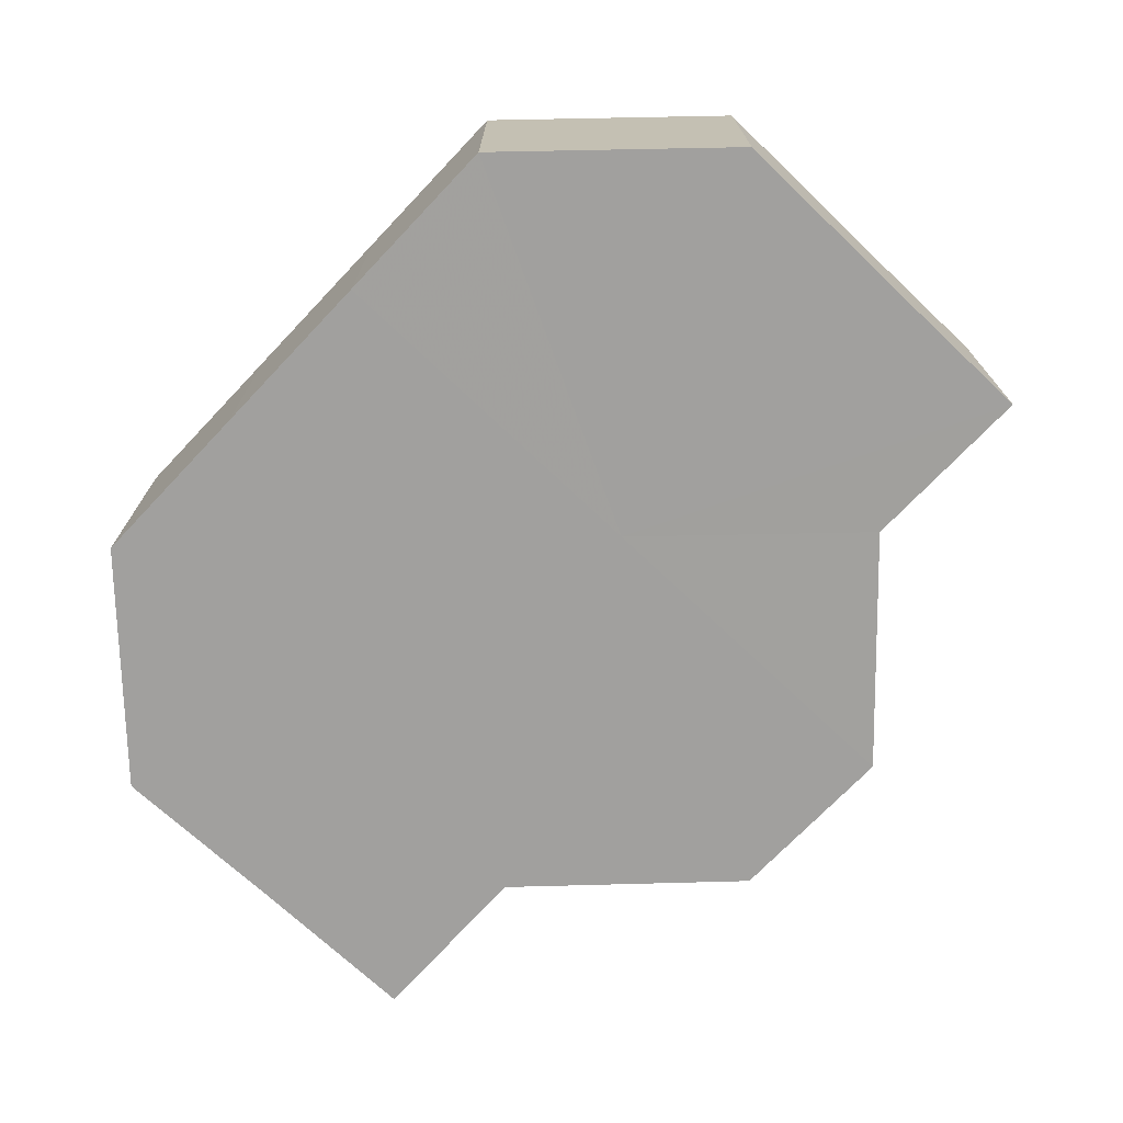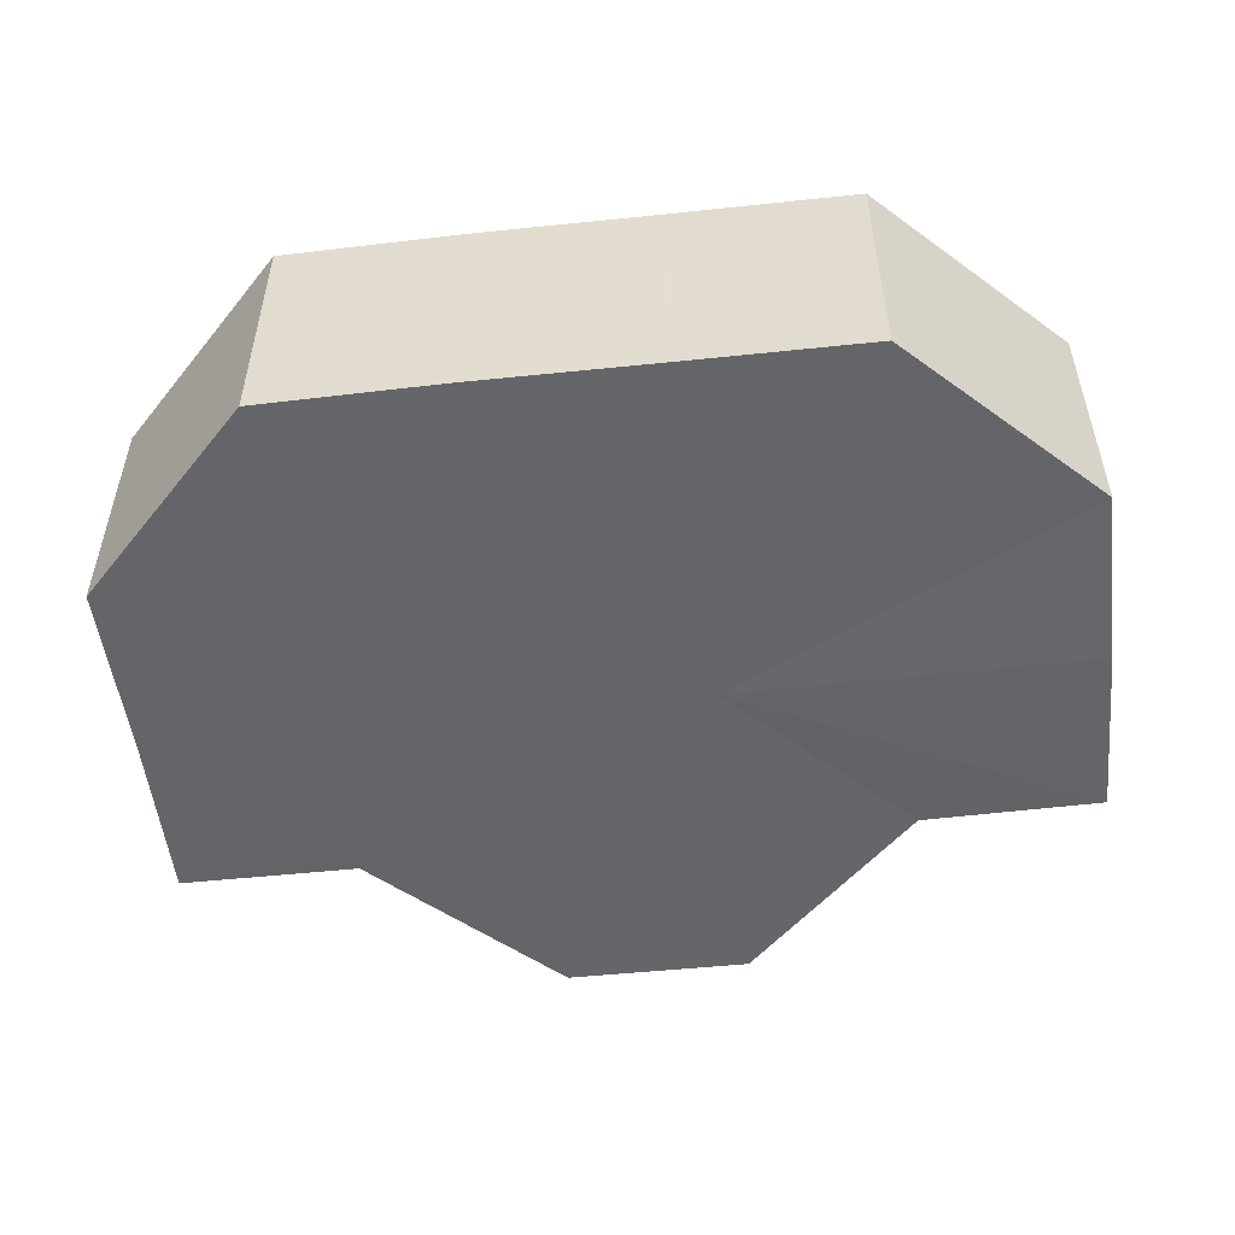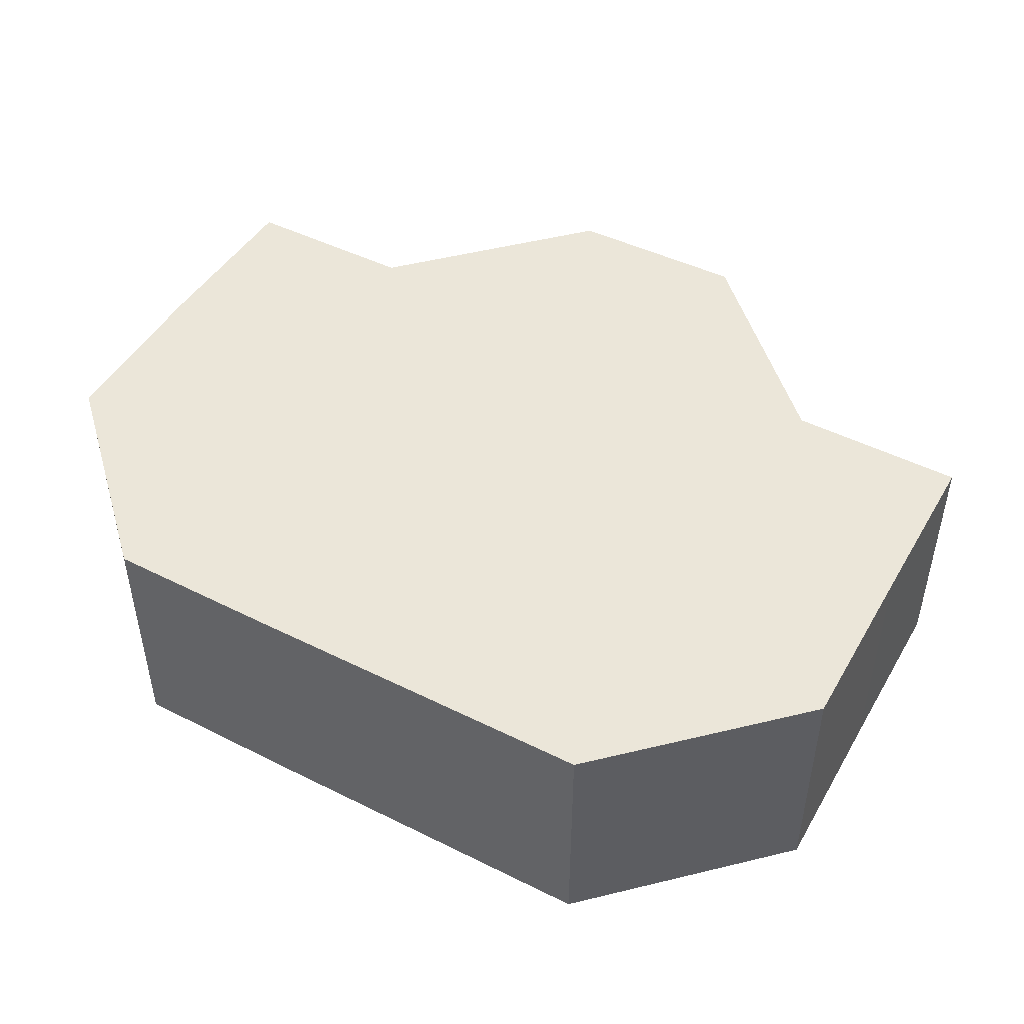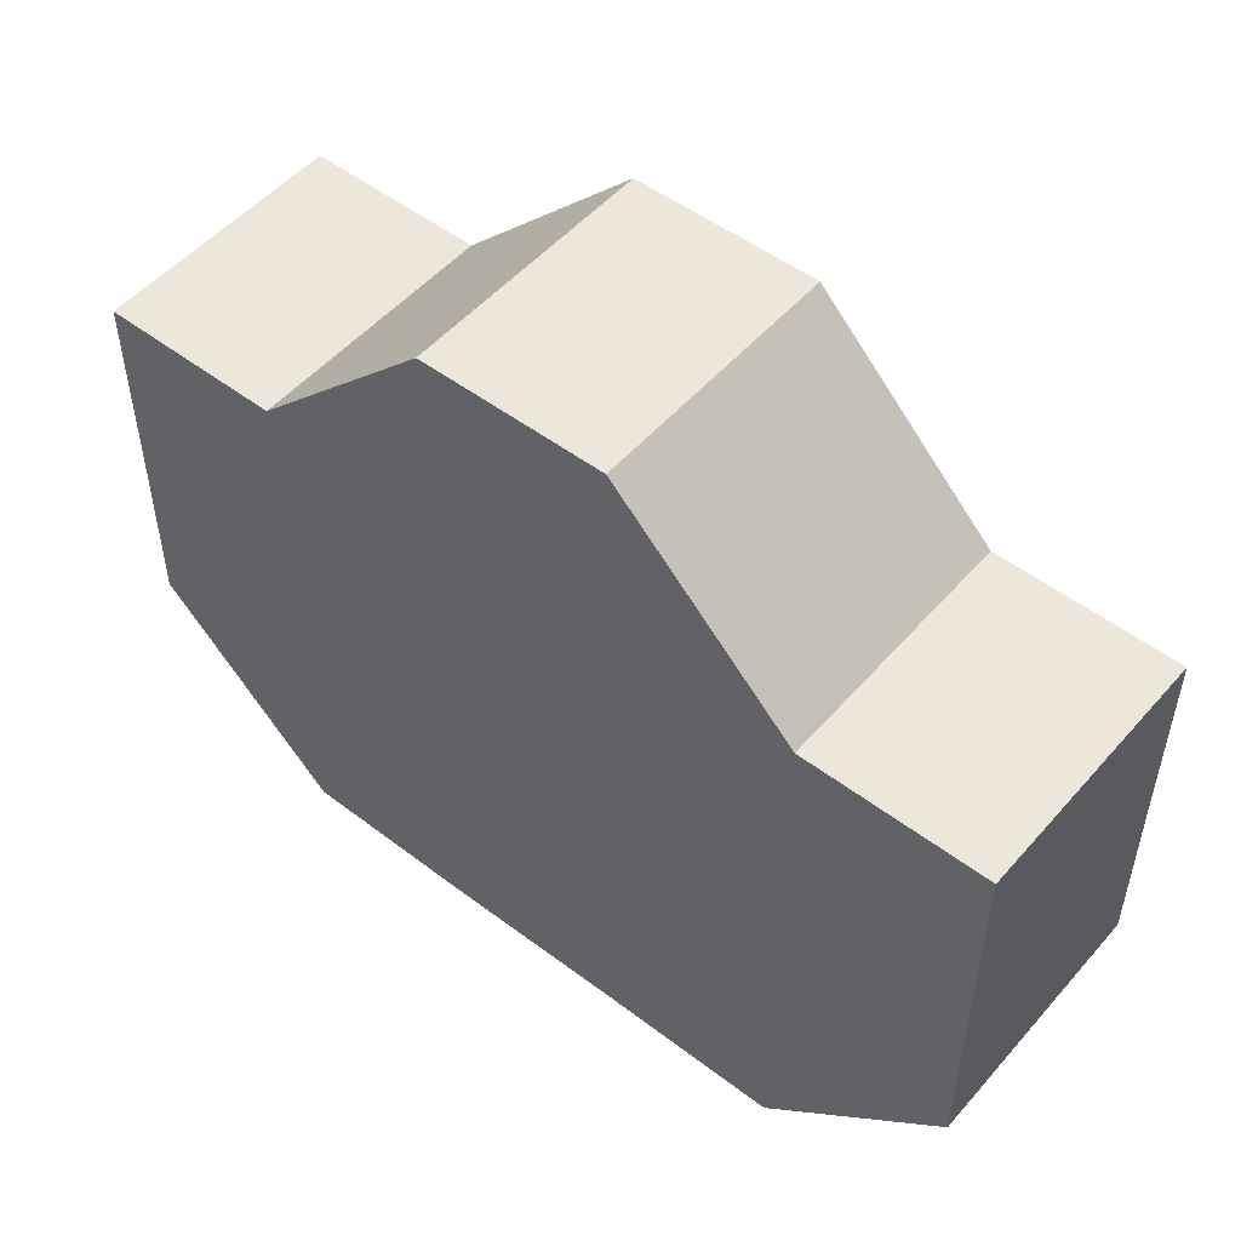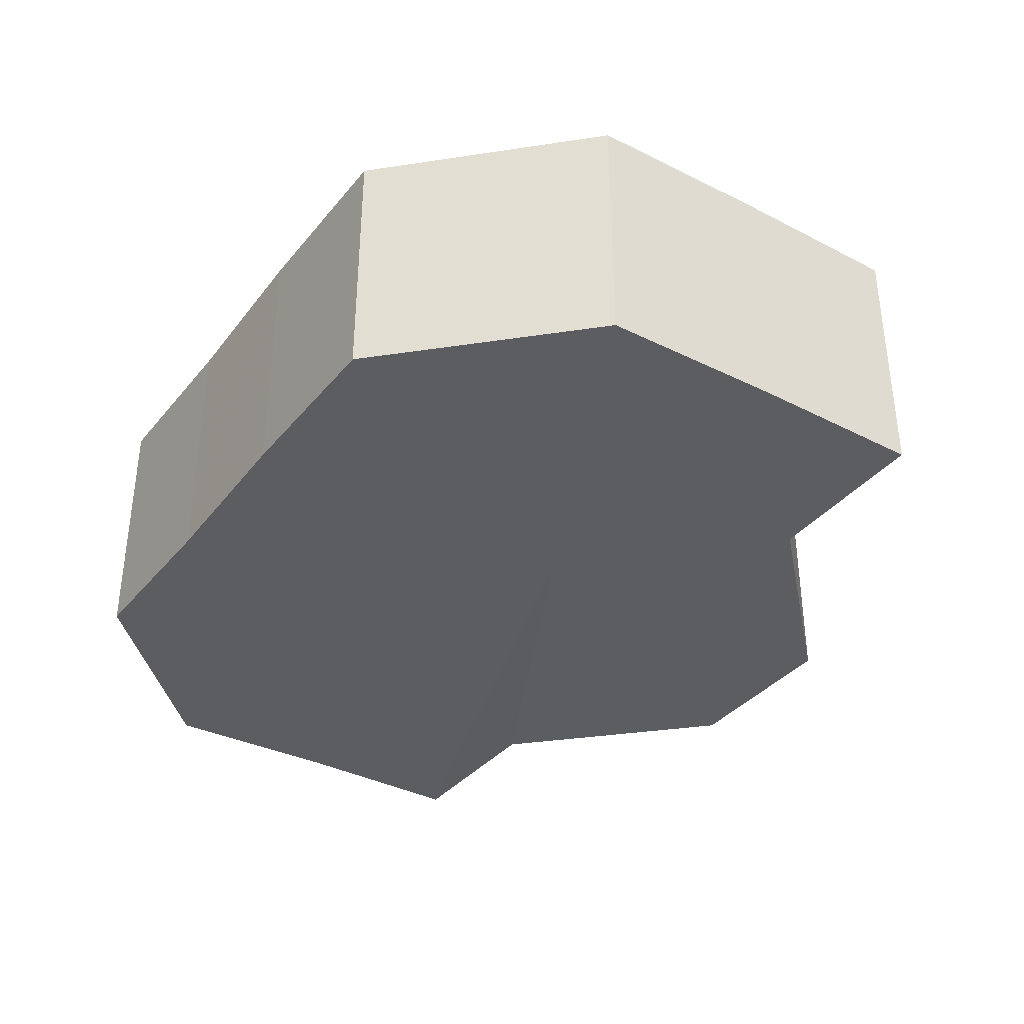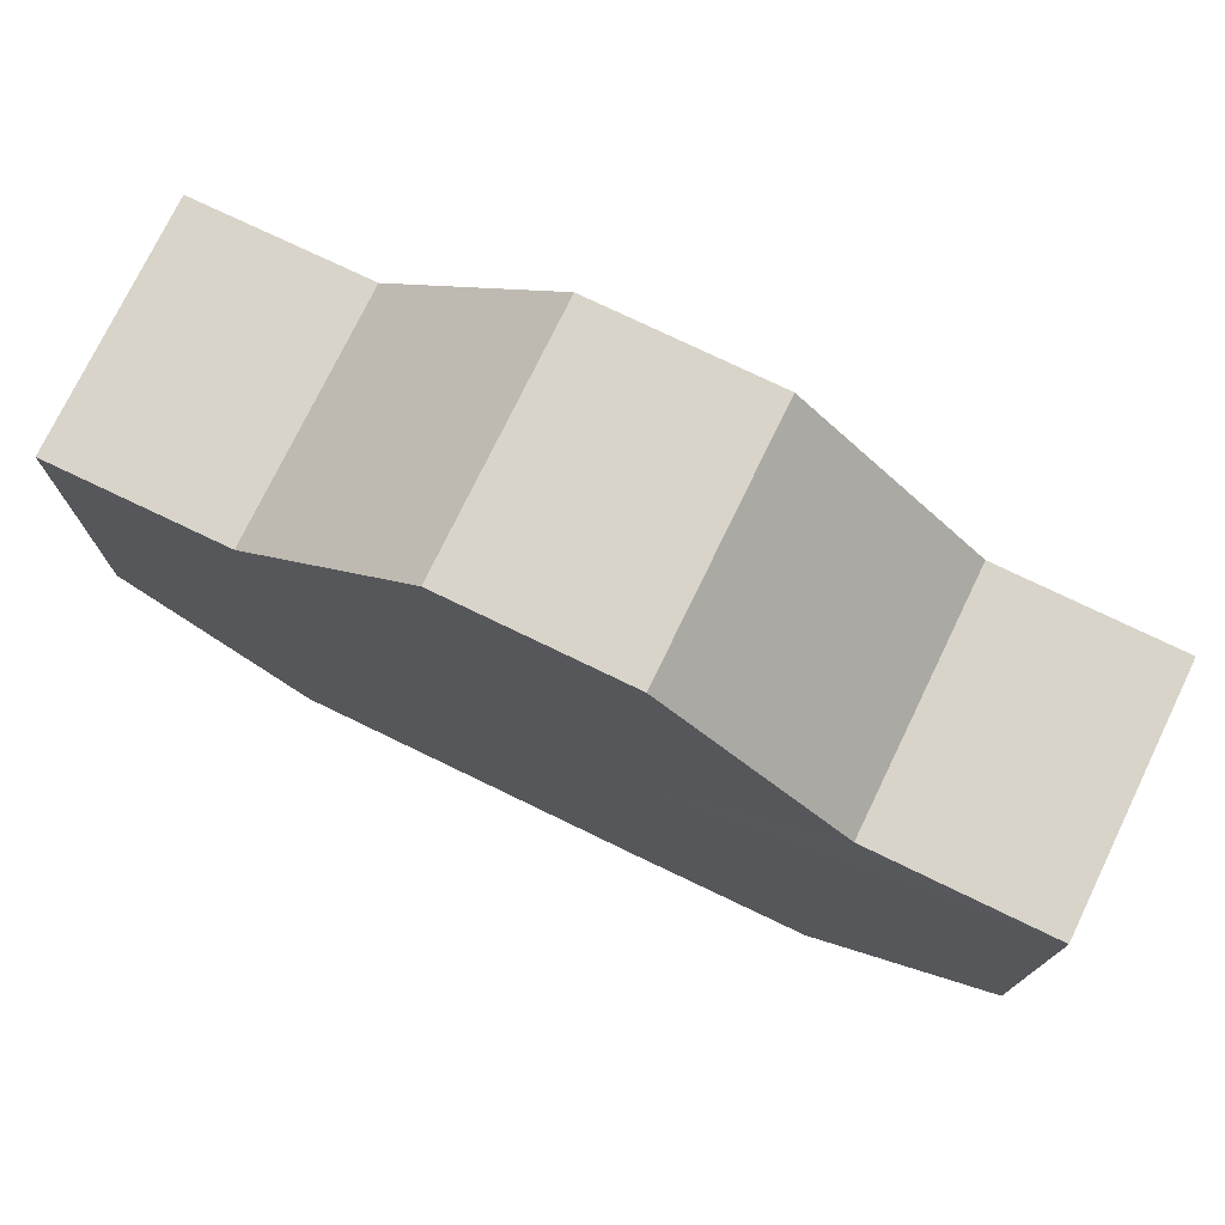
<metadata>
{"format":"obj","ext":"obj","renderer":"f3d","projection":"perspective","resolution":1024,"background":"white","views":[{"elev":-71.8,"azim":46.4,"up":"+Z"},{"elev":-51.7,"azim":6.8,"up":"+Z"},{"elev":47.3,"azim":29.2,"up":"+Z"},{"elev":51.4,"azim":39.6,"up":"+Y"},{"elev":-35.7,"azim":56.5,"up":"+Z"},{"elev":75.5,"azim":25.8,"up":"+Y"}]}
</metadata>
<code>
o 20735
v 2202 1856 7.256
v 2202 1856 7.256
v 2202 1856 7.27
v 2202 1856 7.256
v 2202 1856 7.27
v 2202 1856 7.256
v 2202 1856 7.27
v 2202 1856 7.256
v 2202 1856 7.27
v 2202 1856 7.256
v 2202 1856 7.27
v 2202 1856 7.256
v 2202 1856 7.27
v 2202 1856 7.256
v 2202 1856 7.27
v 2202 1856 7.256
v 2202 1856 7.27
v 2202 1856 7.256
v 2202 1856 7.27
v 2202 1856 7.256
v 2202 1856 7.27
v 2202 1856 7.256
v 2202 1856 7.27
v 2202 1856 7.256
v 2202 1856 7.27
v 2202 1856 7.256
v 2202 1856 7.27
v 2202 1856 7.256
v 2202 1856 7.27
v 2202 1856 7.256
v 2202 1856 7.27
v 2202 1856 7.256
v 2202 1856 7.27
v 2202 1856 7.256
v 2202 1856 7.27
v 2202 1856 7.256
v 2202 1856 7.27
v 2202 1856 7.256
v 2202 1856 7.256
v 2202 1856 7.256
v 2202 1856 7.256
v 2202 1856 7.256
v 2202 1856 7.256
v 2202 1856 7.256
v 2202 1856 7.256
v 2202 1856 7.256
v 2202 1856 7.256
v 2202 1856 7.256
v 2202 1856 7.256
v 2202 1856 7.256
v 2202 1856 7.256
v 2202 1856 7.27
v 2202 1856 7.27
v 2202 1856 7.27
v 2202 1856 7.256
v 2202 1856 7.27
v 2202 1856 7.256
v 2202 1856 7.27
v 2202 1856 7.256
v 2202 1856 7.27
v 2202 1856 7.256
v 2202 1856 7.256
v 2202 1856 7.256
v 2202 1856 7.256
v 2202 1856 7.27
v 2202 1856 7.256
v 2202 1856 7.27
v 2202 1856 7.256
v 2202 1856 7.27
v 2202 1856 7.256
v 2202 1856 7.27
v 2202 1856 7.27
v 2202 1856 7.27
v 2202 1856 7.27
v 2202 1856 7.27
v 2202 1856 7.27
v 2202 1856 7.27
v 2202 1856 7.27
v 2202 1856 7.27
v 2202 1856 7.27
v 2202 1856 7.27
v 2202 1856 7.27
v 2202 1856 7.27
v 2202 1856 7.27
v 2202 1856 7.27
v 2202 1856 7.27
f 1 2 3
f 4 1 5
f 6 4 7
f 8 6 9
f 10 8 11
f 12 10 13
f 14 12 15
f 16 14 17
f 18 16 19
f 19 20 21
f 21 22 23
f 23 24 25
f 25 26 27
f 27 28 29
f 29 30 31
f 31 32 33
f 33 34 35
f 35 36 37
f 38 36 39
f 38 40 36
f 38 39 41
f 38 42 40
f 38 41 43
f 38 44 42
f 38 43 45
f 38 46 44
f 38 45 47
f 38 47 48
f 38 48 49
f 38 49 50
f 38 51 46
f 38 50 51
f 52 51 53
f 54 55 52
f 56 57 54
f 58 59 56
f 60 61 58
f 62 63 60
f 63 64 65
f 64 66 67
f 66 68 69
f 68 70 71
f 72 73 74
f 72 75 73
f 72 74 76
f 72 77 75
f 72 76 78
f 72 79 77
f 72 78 80
f 72 81 79
f 72 80 82
f 72 83 81
f 72 82 84
f 72 85 83
f 72 84 86
f 72 86 85

</code>
